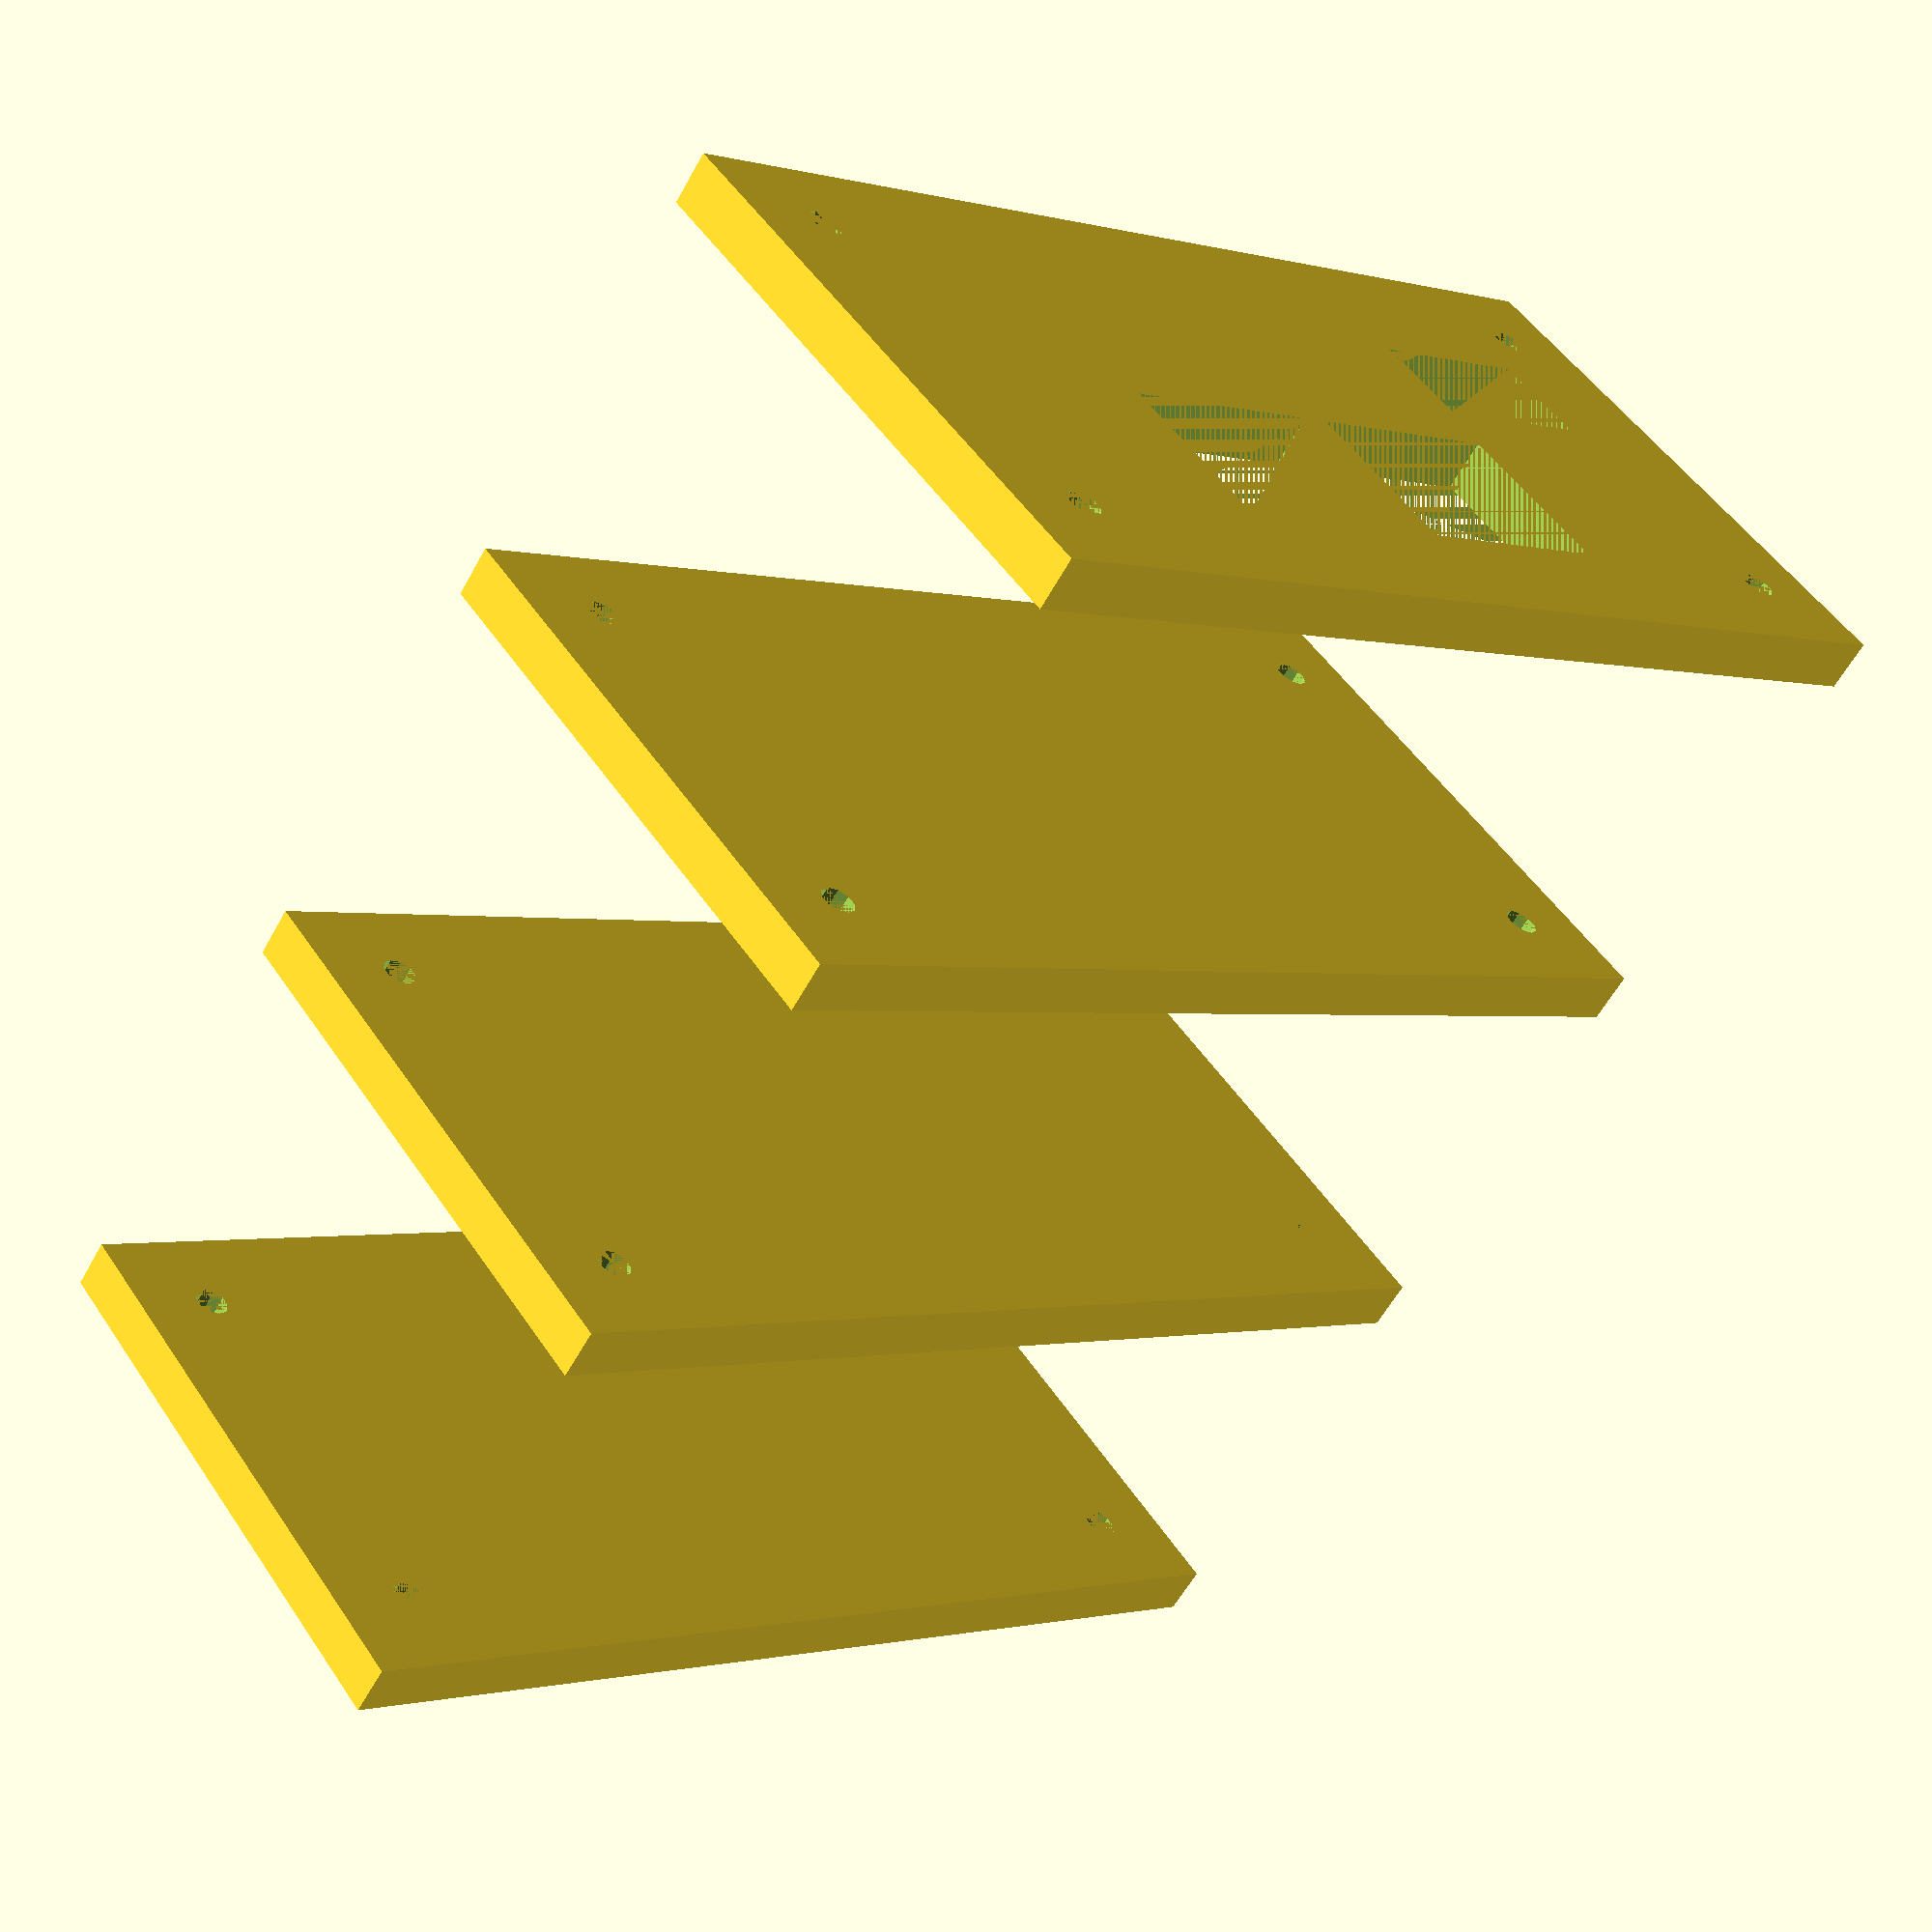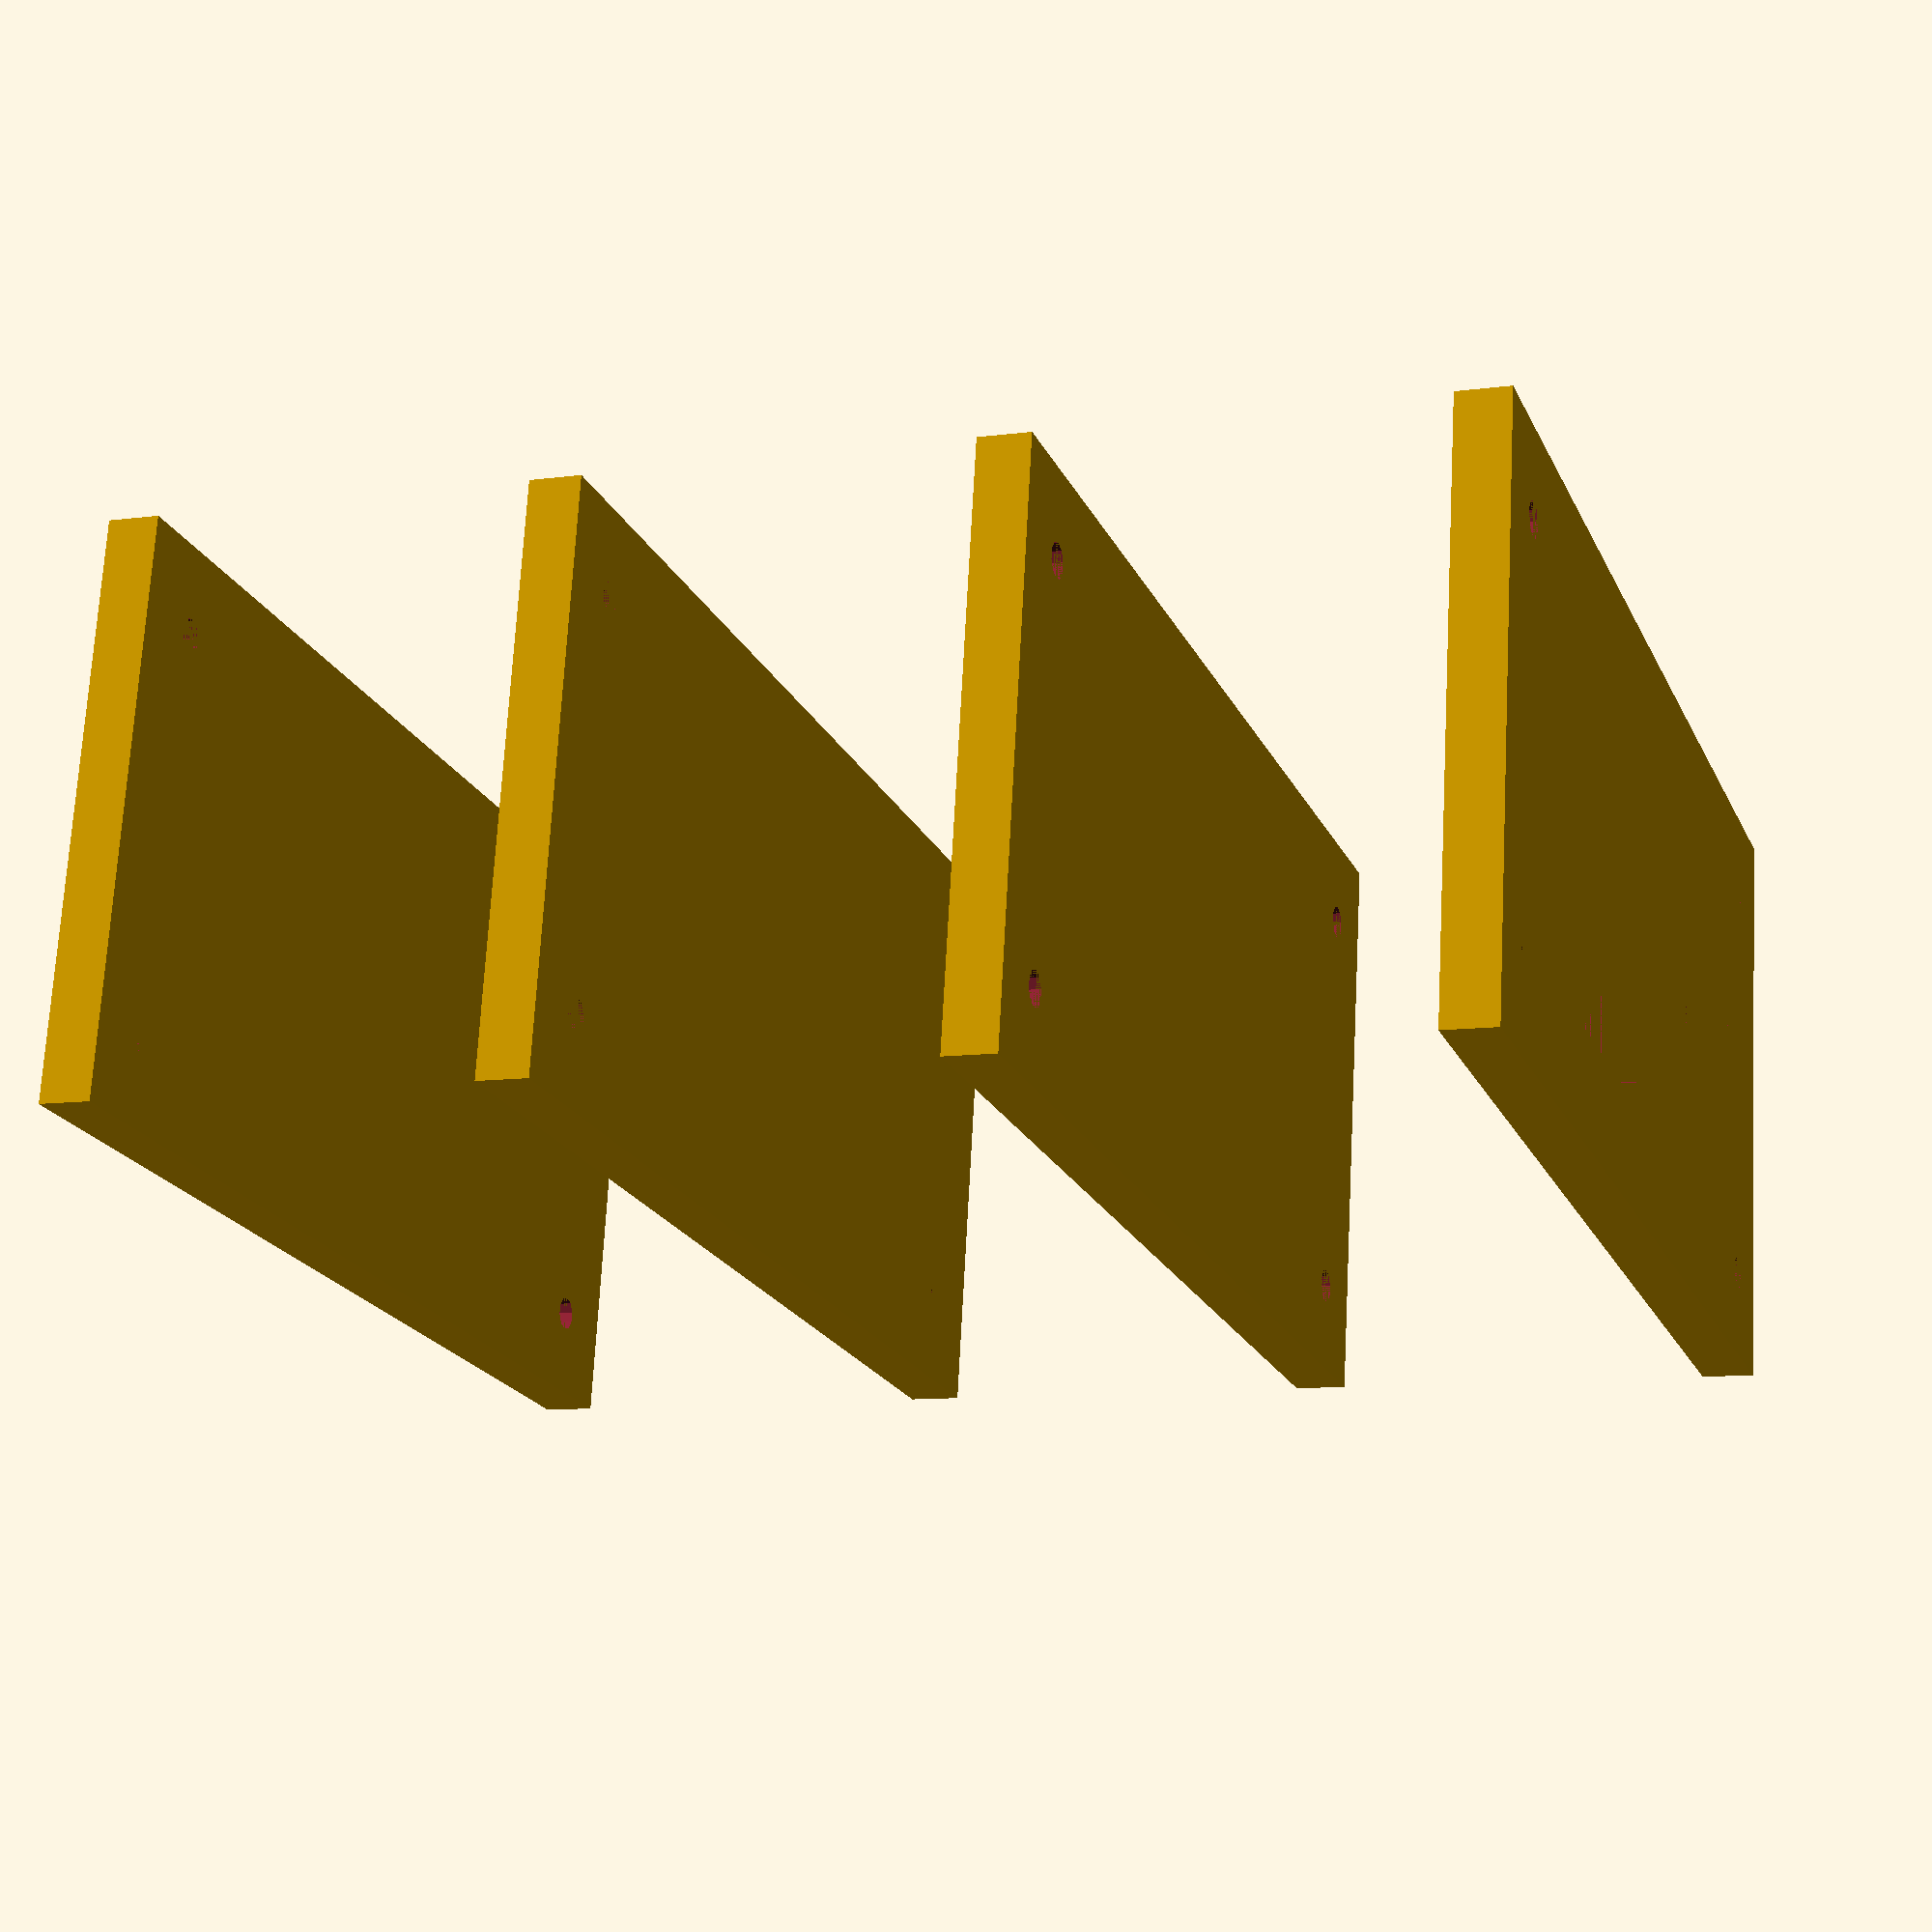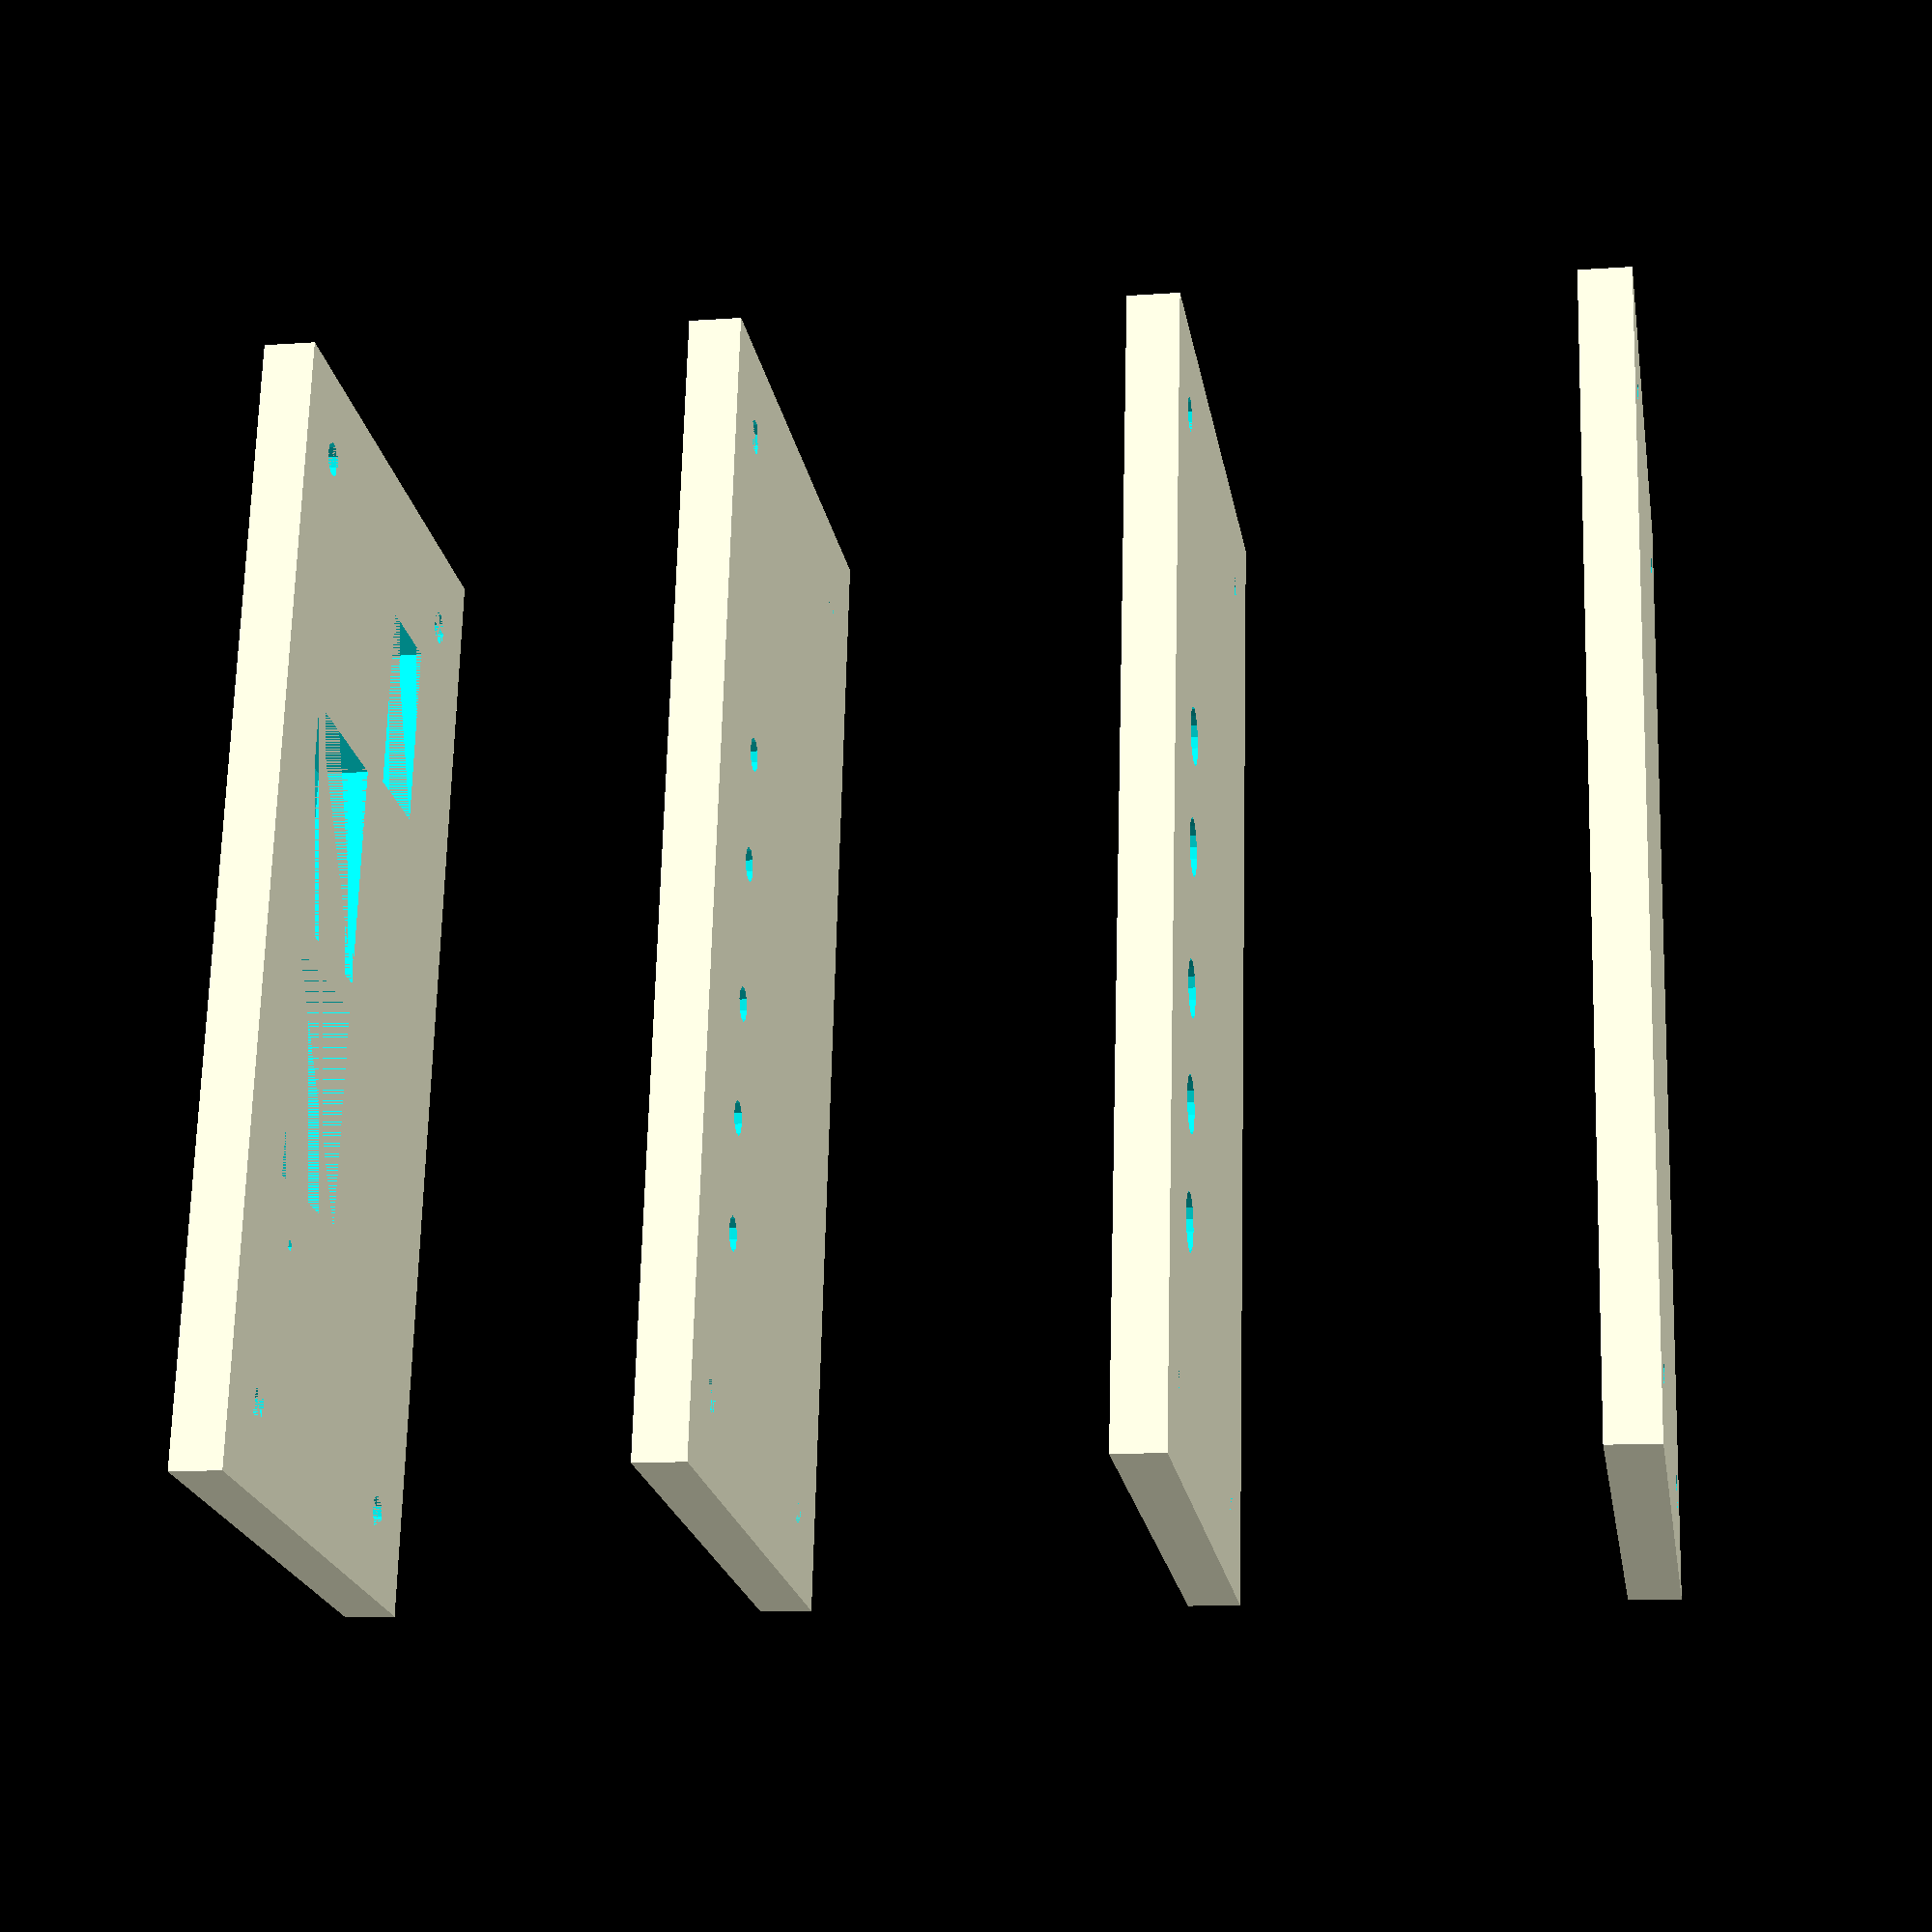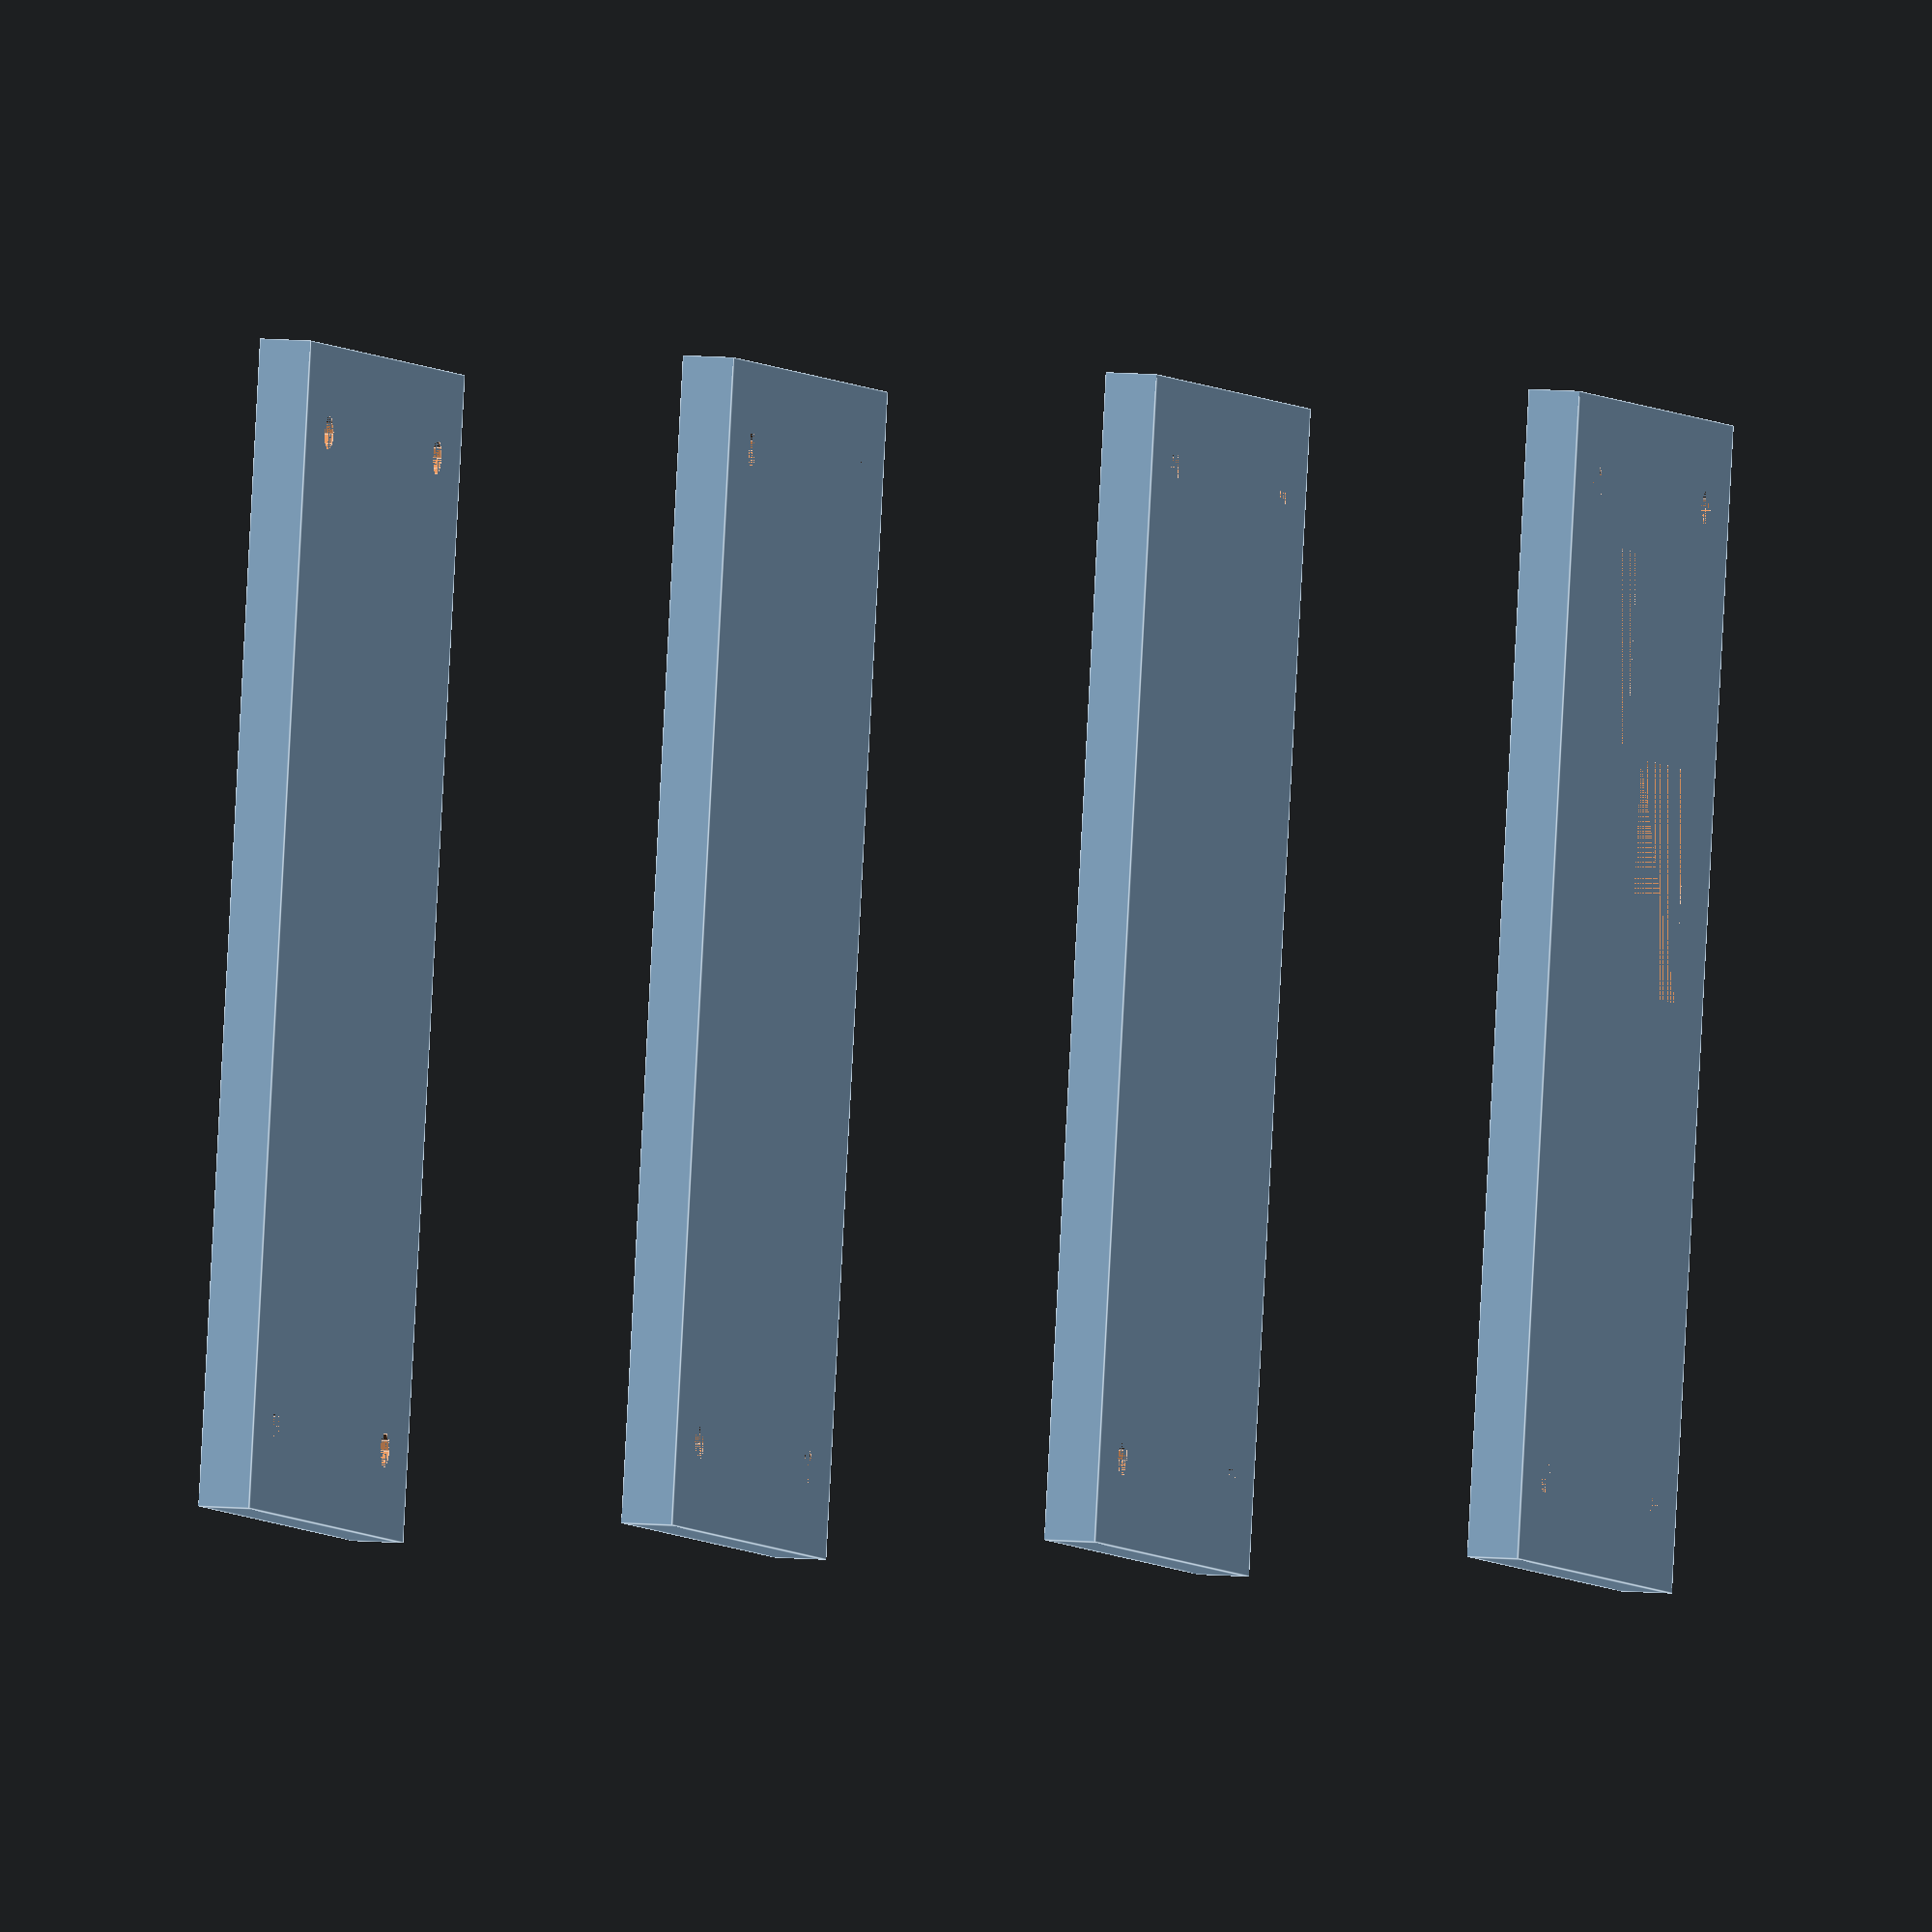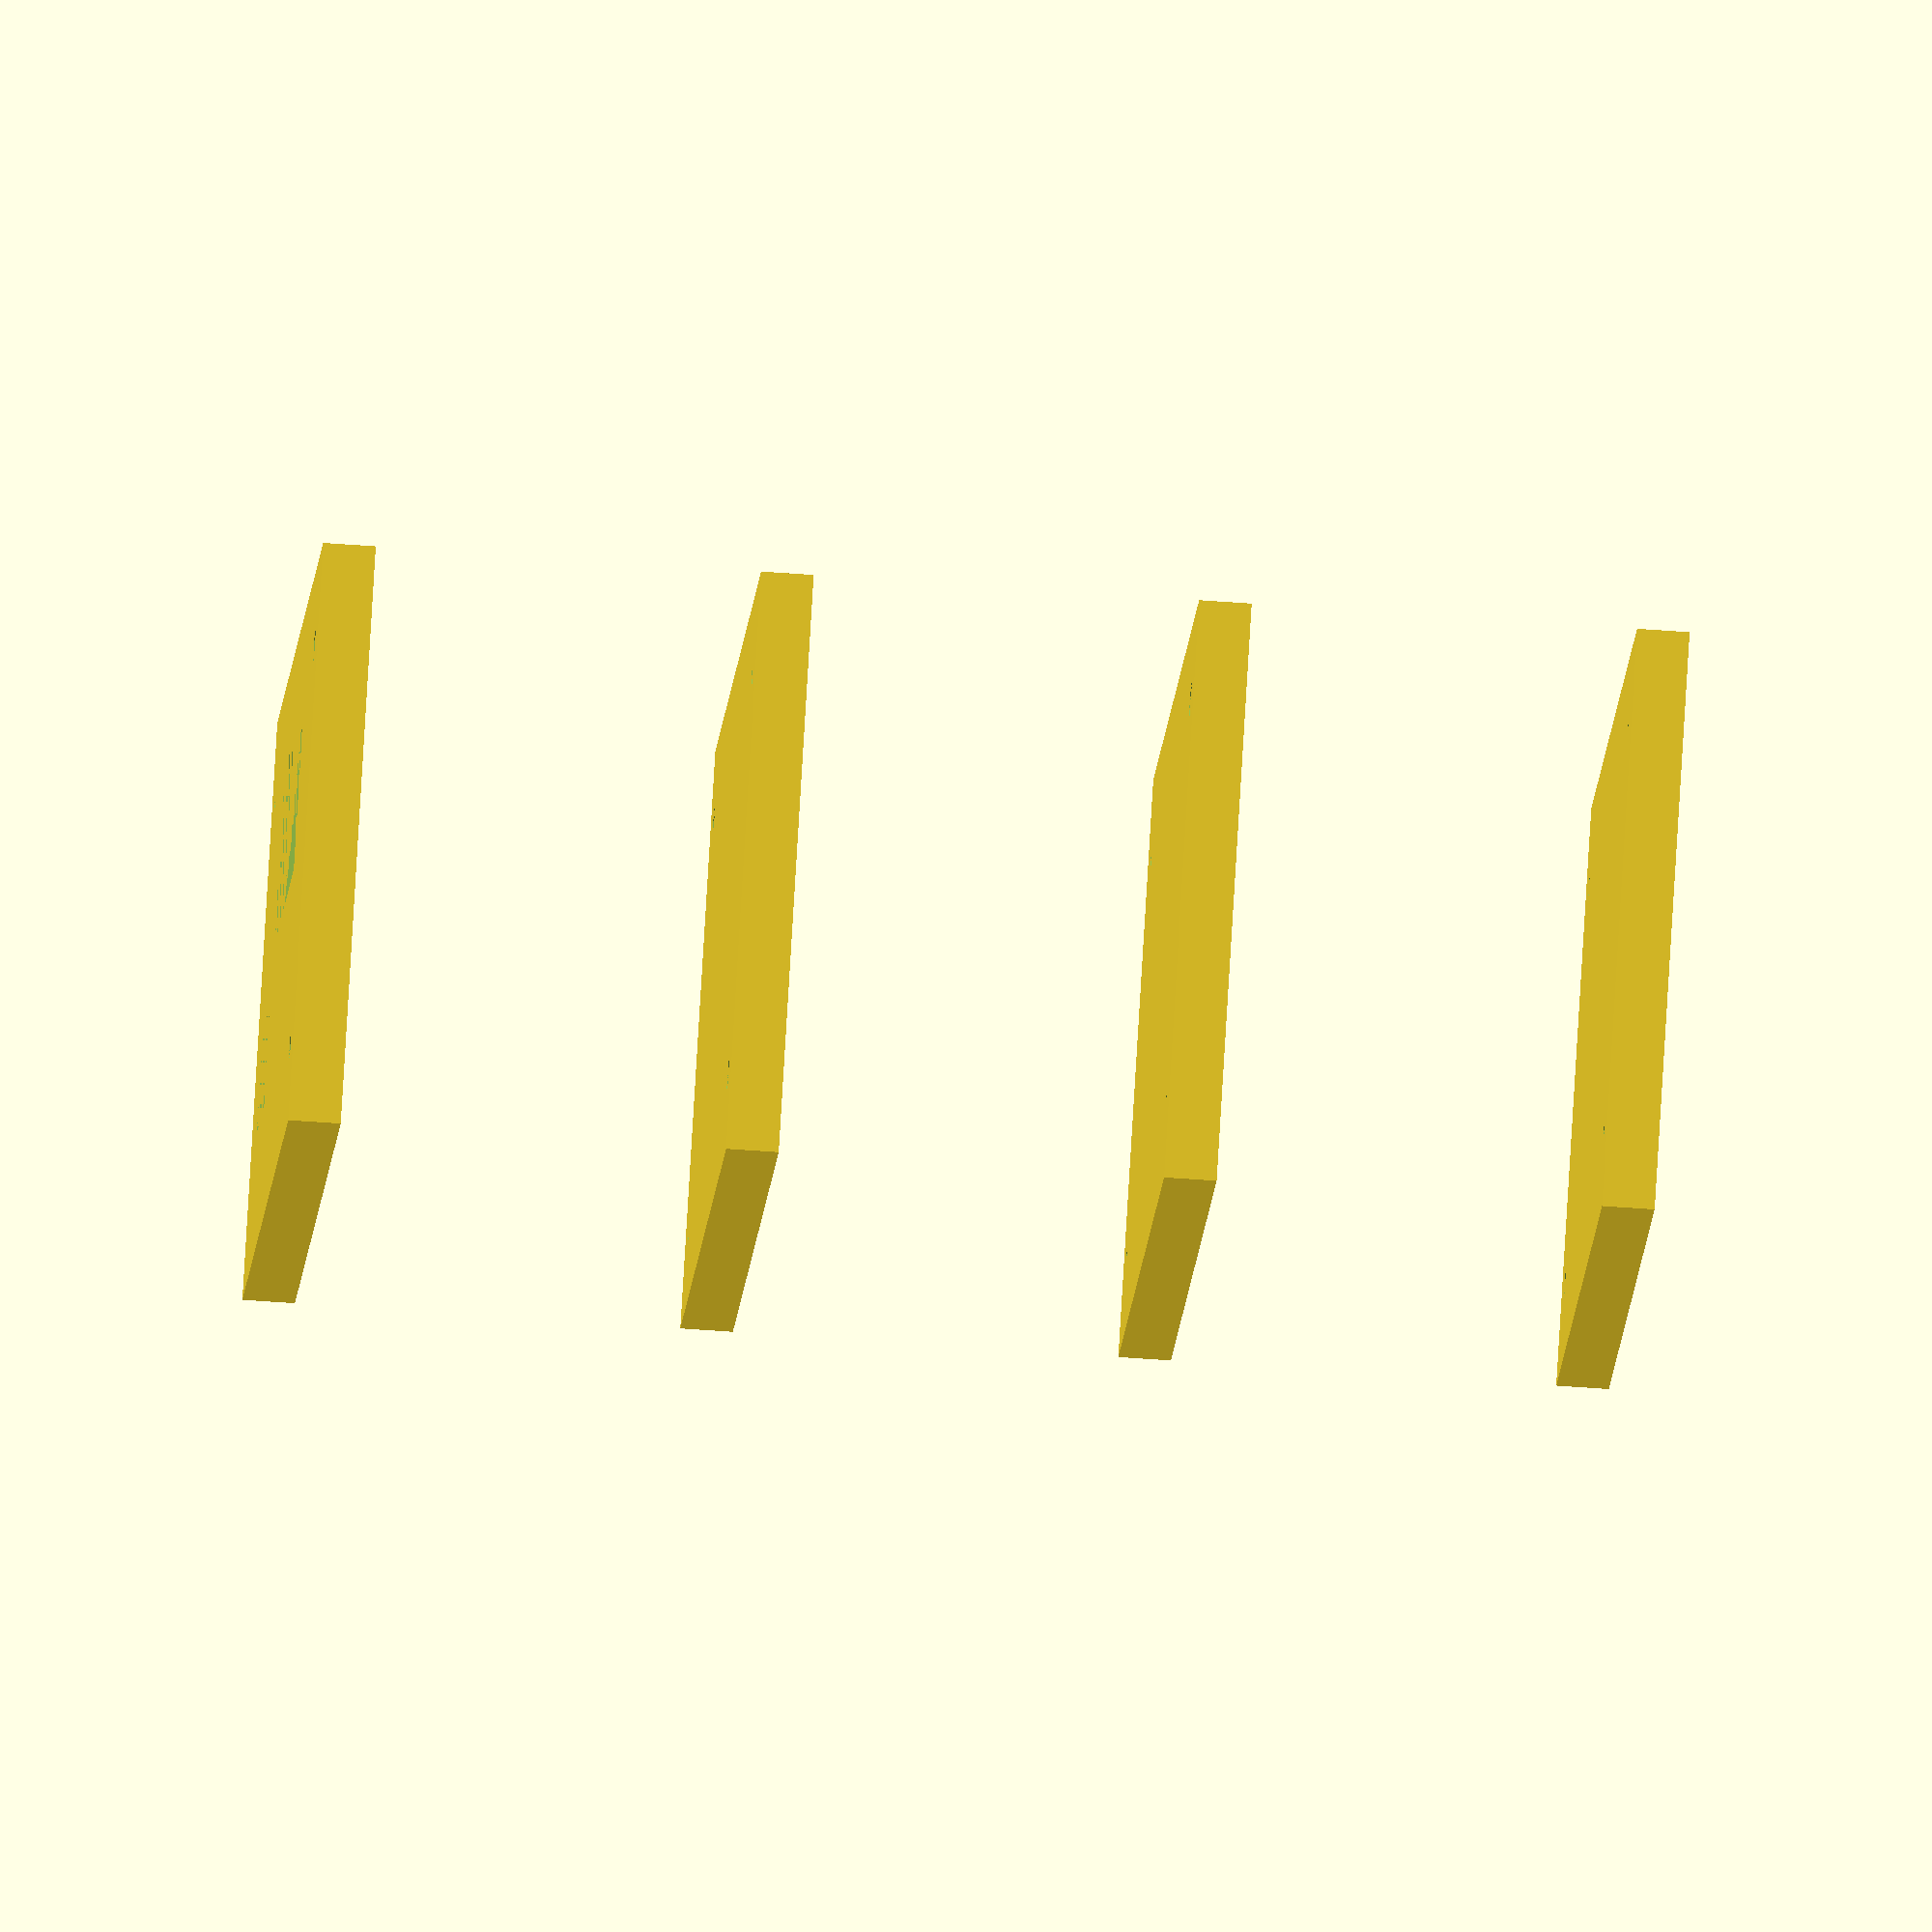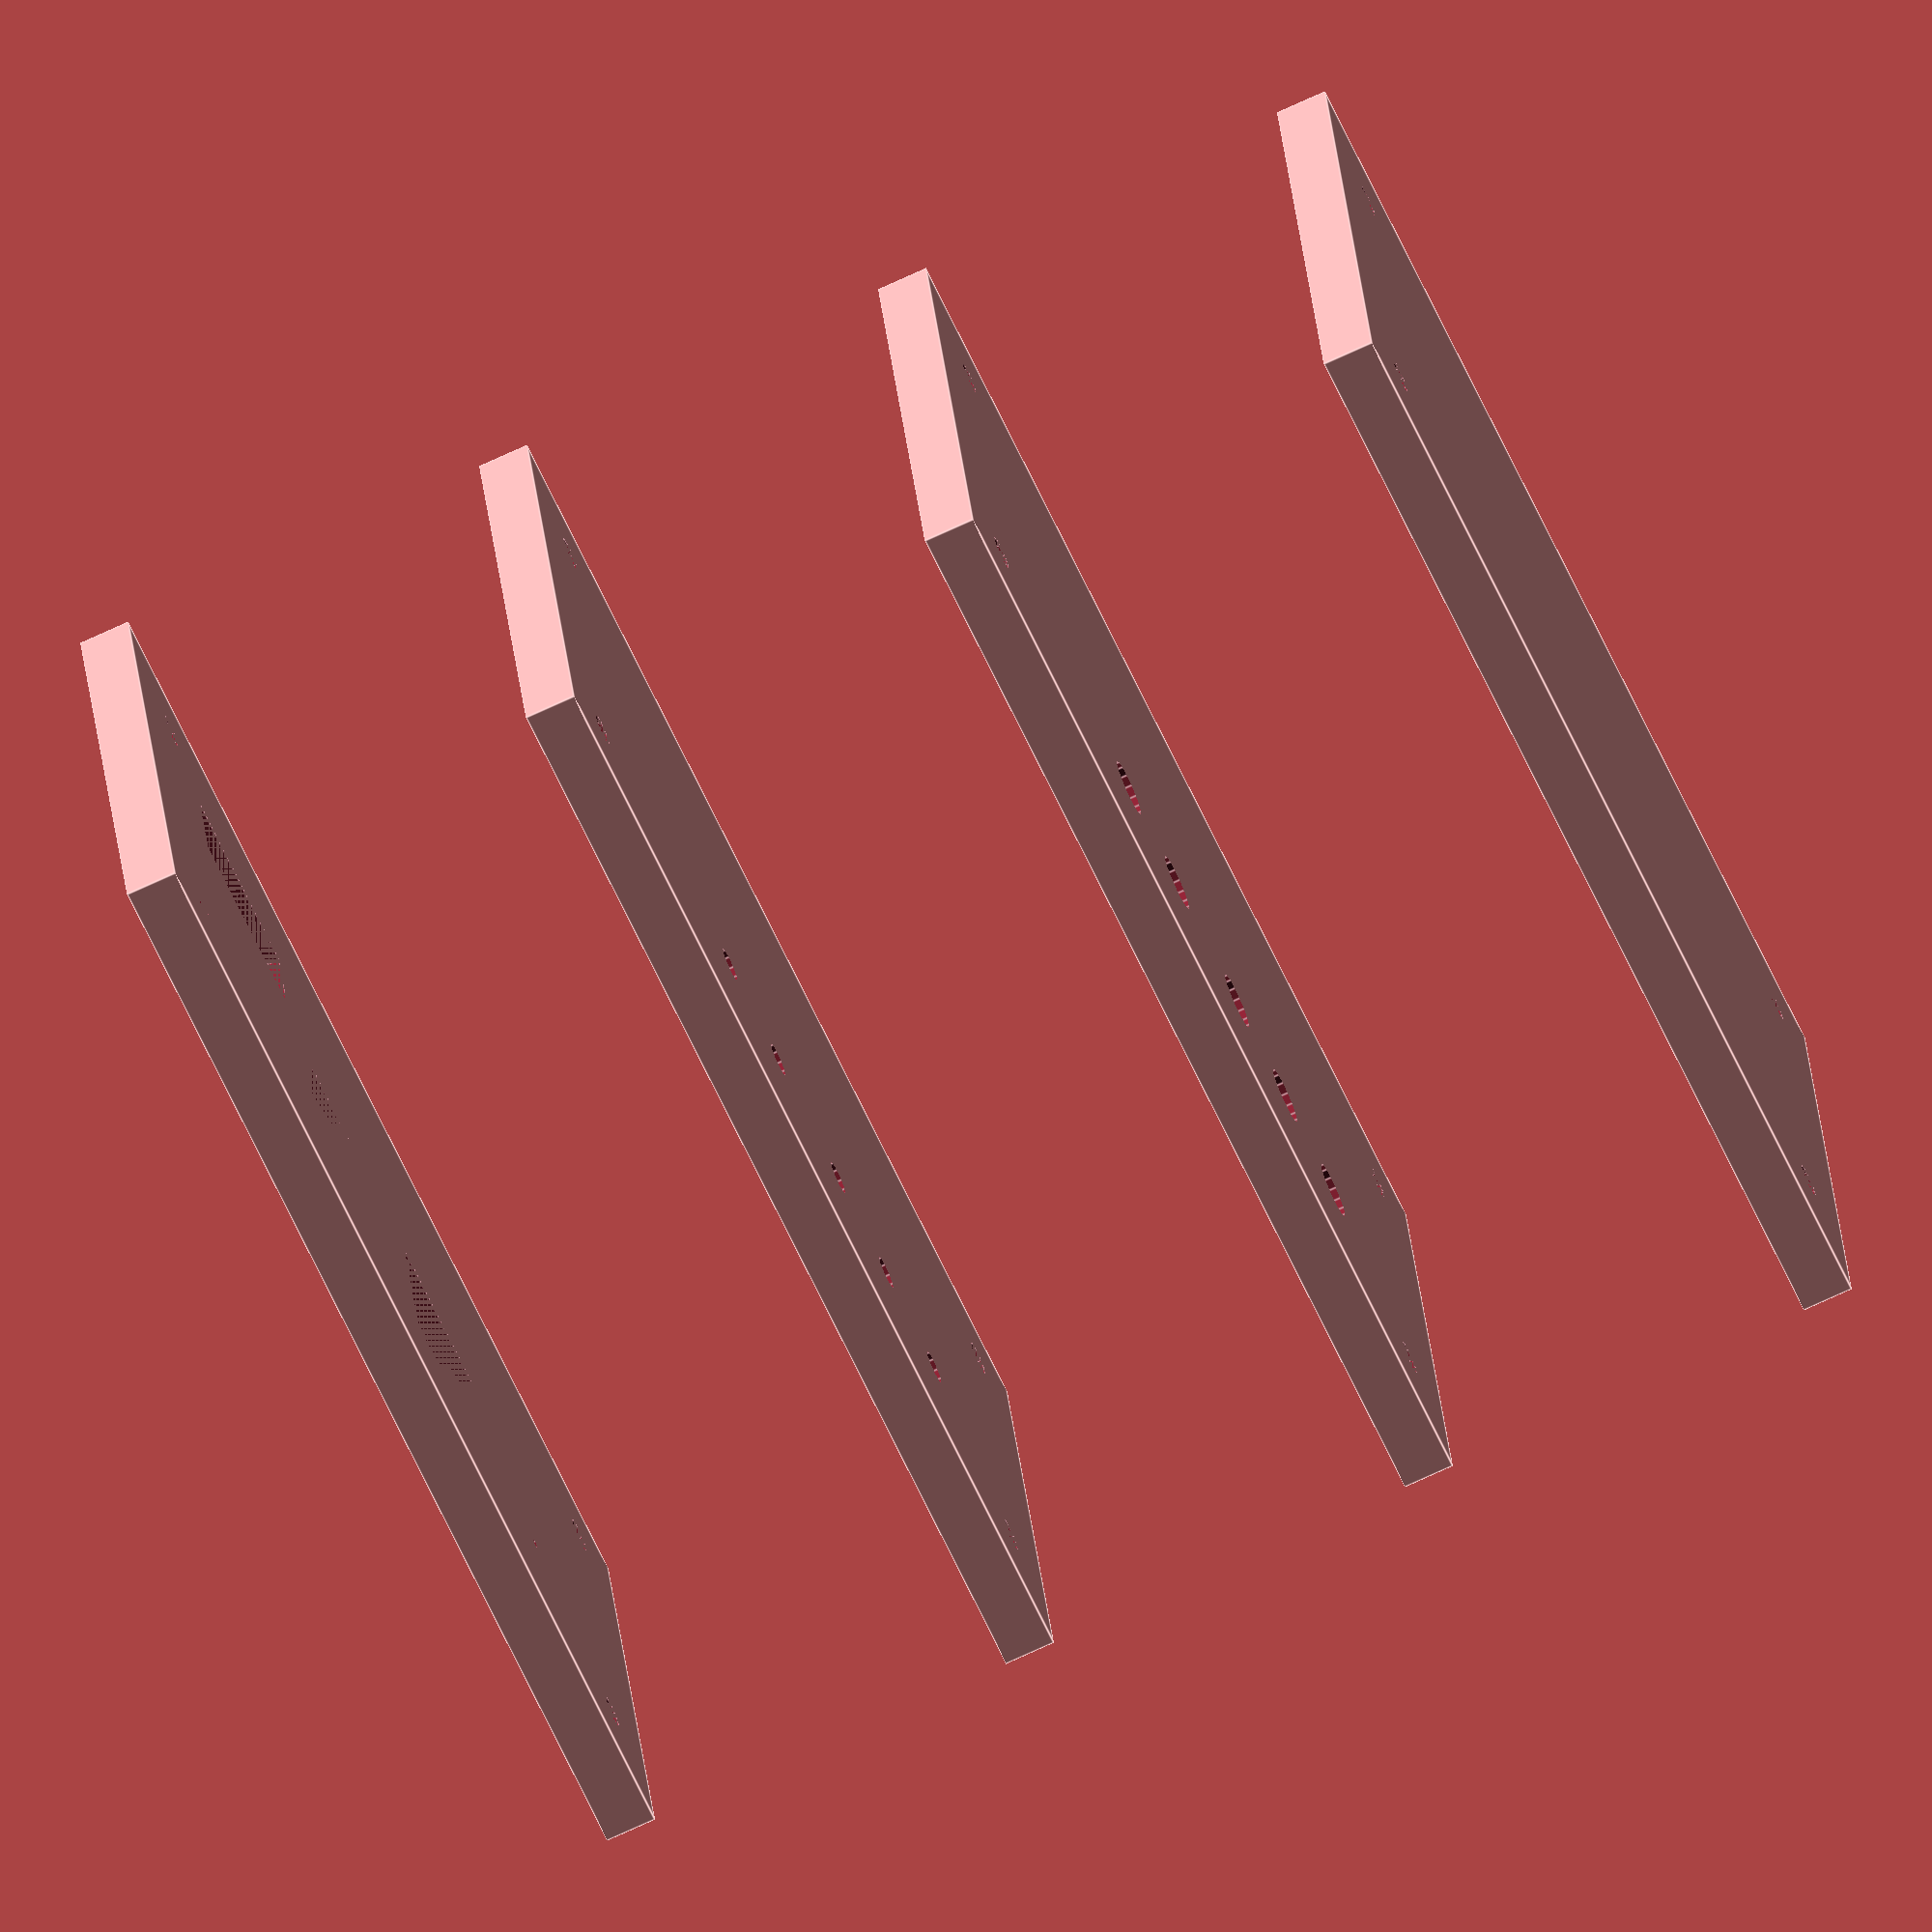
<openscad>
/* Tufnol board for protection diode and current sensors for my Land Rover. */

board_thickness = 9;
board_height = 200;
board_width = 100;

sensor_height = 40;		/* todo: measure */
sensor_width = 30;		/* todo: measure */
sensor_bolt_spacing = 20;	/* todo: measure */
sensor_bolt_x_offset = 7;	/* todo: measure */
sensor_bolt_y_offset = (sensor_height - sensor_bolt_spacing) / 2;

sensor_base_depth = 3;

gap_between_sensors = 25;

diagram_spacing = 75;

diode_input_x = 25;
diode_input_y = board_height - 45;

diode_length = 20;		/* todo: measure */

arduino_height = 1.3 * 25.4;
arduino_width = 0.7 * 25.4;

arduino_x_position = board_width - (arduino_width + 25);
arduino_y_position = 25;

bolt_length = 20;
bolt_diameter = 6;		/* todo: measure */
bolt_head_thickness = 5;	/* todo: measure */
bolt_head_diameter = 10;	/* todo: measure */

mounting_hole_offset = 15;

module one_board()
{
     difference() {
	  cube(size=[board_width, board_height, board_thickness]);
	  translate([mounting_hole_offset, mounting_hole_offset])
	       cylinder(h=board_thickness, r=bolt_diameter/2);
	  translate([board_width - mounting_hole_offset, mounting_hole_offset])
	       cylinder(h=board_thickness, r=bolt_diameter/2);
	  translate([mounting_hole_offset, board_height - mounting_hole_offset])
	       cylinder(h=board_thickness, r=bolt_diameter/2);
	  translate([board_width - mounting_hole_offset, board_height - mounting_hole_offset])
	       cylinder(h=board_thickness, r=bolt_diameter/2);
     }
}

module bolt_cutout(size)
{
     cylinder(h=board_thickness, r=size/2, center=true);
}

module sensor_cutout()
{
     translate([-sensor_bolt_x_offset, -sensor_height+sensor_bolt_y_offset])
	  cube(size=[sensor_width, sensor_height, board_thickness]);
}

module arduino_cutout()
{
     cube(size=[arduino_width, arduino_height, board_thickness]);
}

module base_board()
{
     one_board();
}

module holes_board(hole_size)
{
     difference() {
	  one_board();
	  translate([diode_input_x, diode_input_y]) {
	       bolt_cutout(hole_size);
	       translate([0, -diode_length]) {
		    bolt_cutout(hole_size);
		    // translate([0,0,board_thickness-sensor_base_depth]) sensor_cutout();
		    translate([0,-sensor_bolt_spacing]) {
			 bolt_cutout(hole_size);
			 translate([0,-gap_between_sensors]) {
			      bolt_cutout(hole_size);
			      // translate([0,0,board_thickness-sensor_base_depth]) sensor_cutout();
			      translate([0, -sensor_bolt_spacing]) {
				   bolt_cutout(hole_size);
			      }
			 }
		    }
	       }
	  }
     }
     }

module lower_board()
{
     holes_board(bolt_head_diameter);
}

module middle_board()
{
     holes_board(bolt_diameter);
}

module upper_board()
{
     difference() {
	  one_board();
	  translate([diode_input_x, diode_input_y]) {
	       bolt_cutout();
	       translate([0, -diode_length]) {
		    sensor_cutout();
		    translate([0,-sensor_bolt_spacing]) {
			 translate([0,-gap_between_sensors]) {
			      sensor_cutout();
			 }
		    }
	       }
	  }
	  translate([arduino_x_position, arduino_y_position]) arduino_cutout();
     }
}

base_board();
translate([0,0,diagram_spacing]) lower_board();
translate([0,0,2*diagram_spacing]) middle_board();
translate([0,0,3*diagram_spacing]) upper_board();

</openscad>
<views>
elev=239.6 azim=51.7 roll=208.8 proj=p view=wireframe
elev=189.8 azim=99.5 roll=250.9 proj=p view=solid
elev=12.1 azim=171.2 roll=99.5 proj=p view=solid
elev=351.8 azim=191.3 roll=285.6 proj=o view=edges
elev=245.7 azim=326.8 roll=94.1 proj=o view=wireframe
elev=74.5 azim=281.0 roll=114.7 proj=o view=edges
</views>
